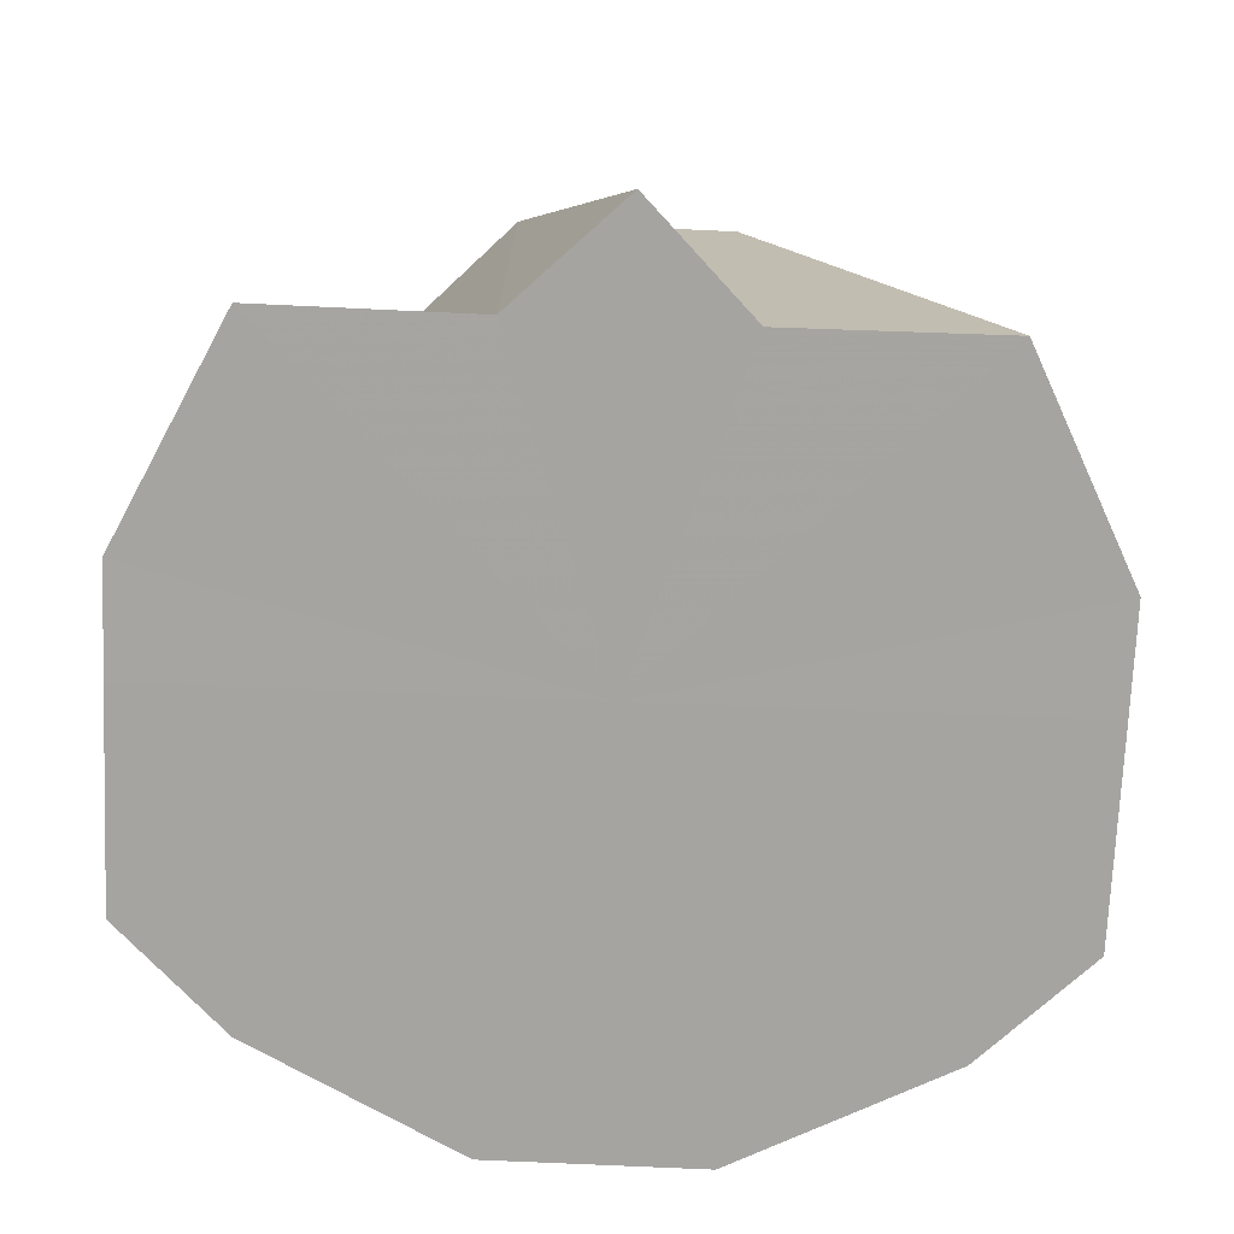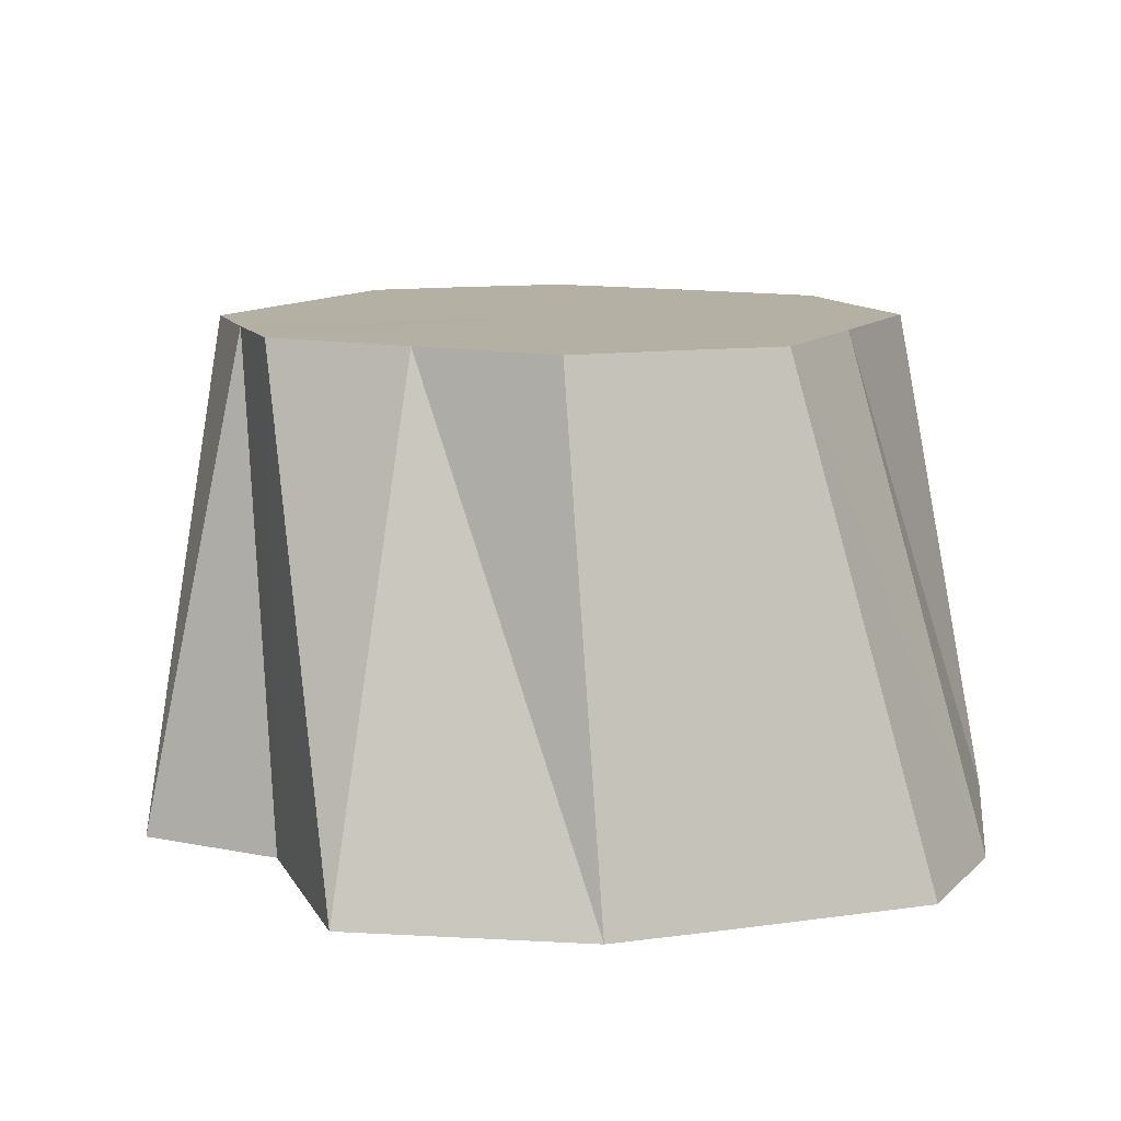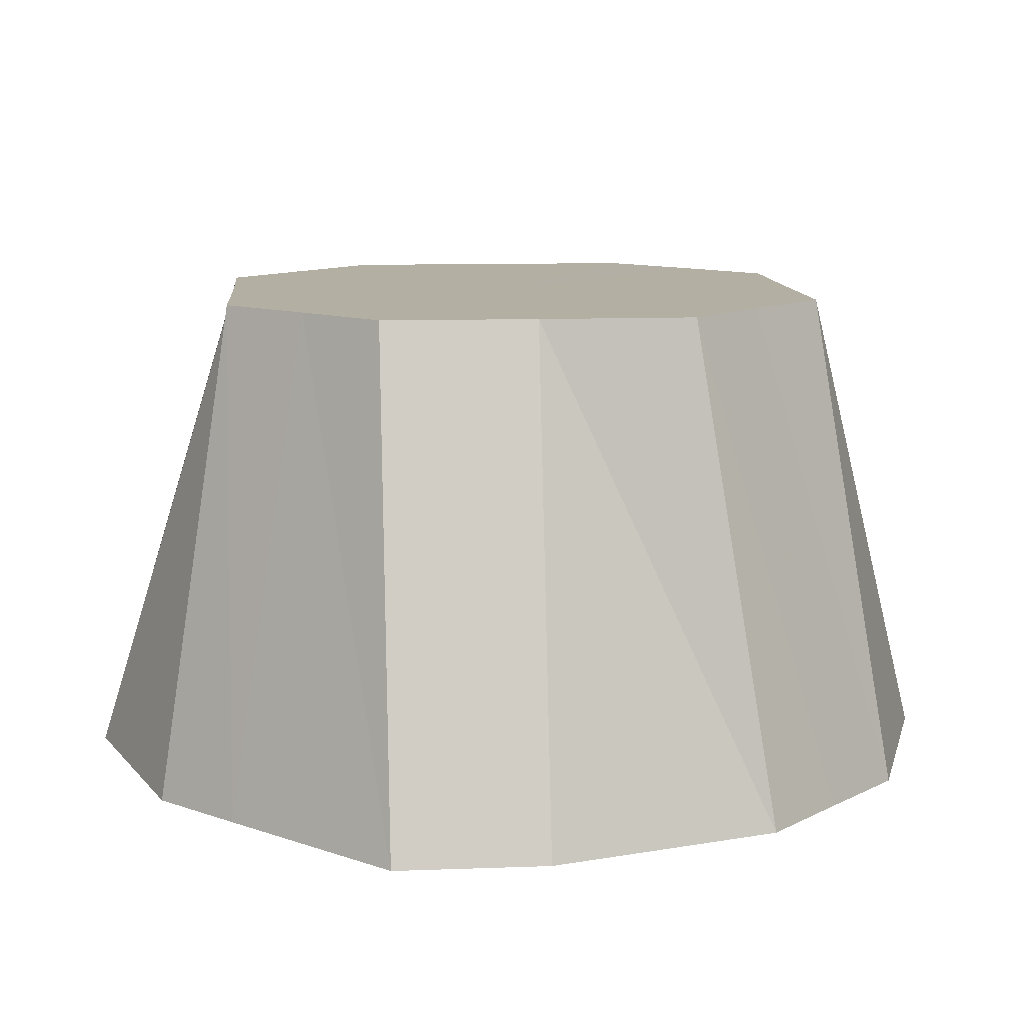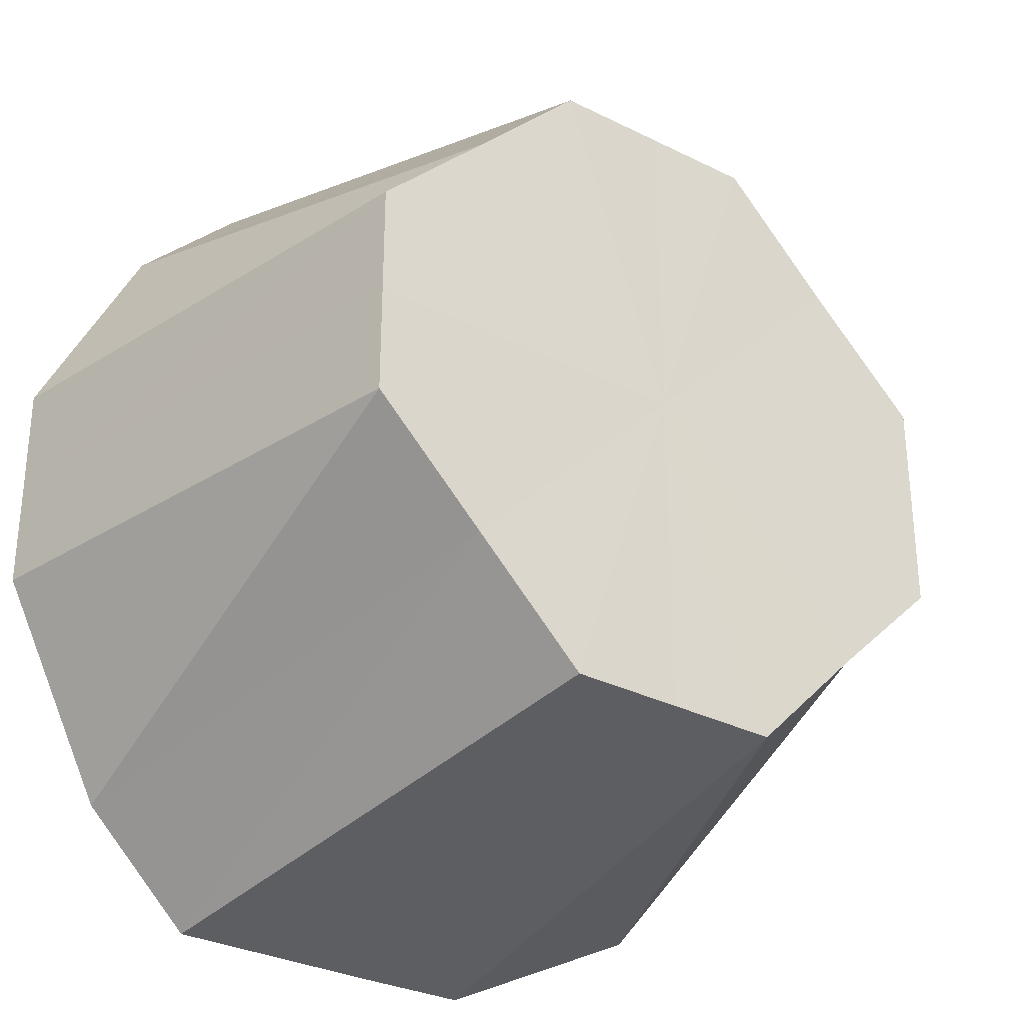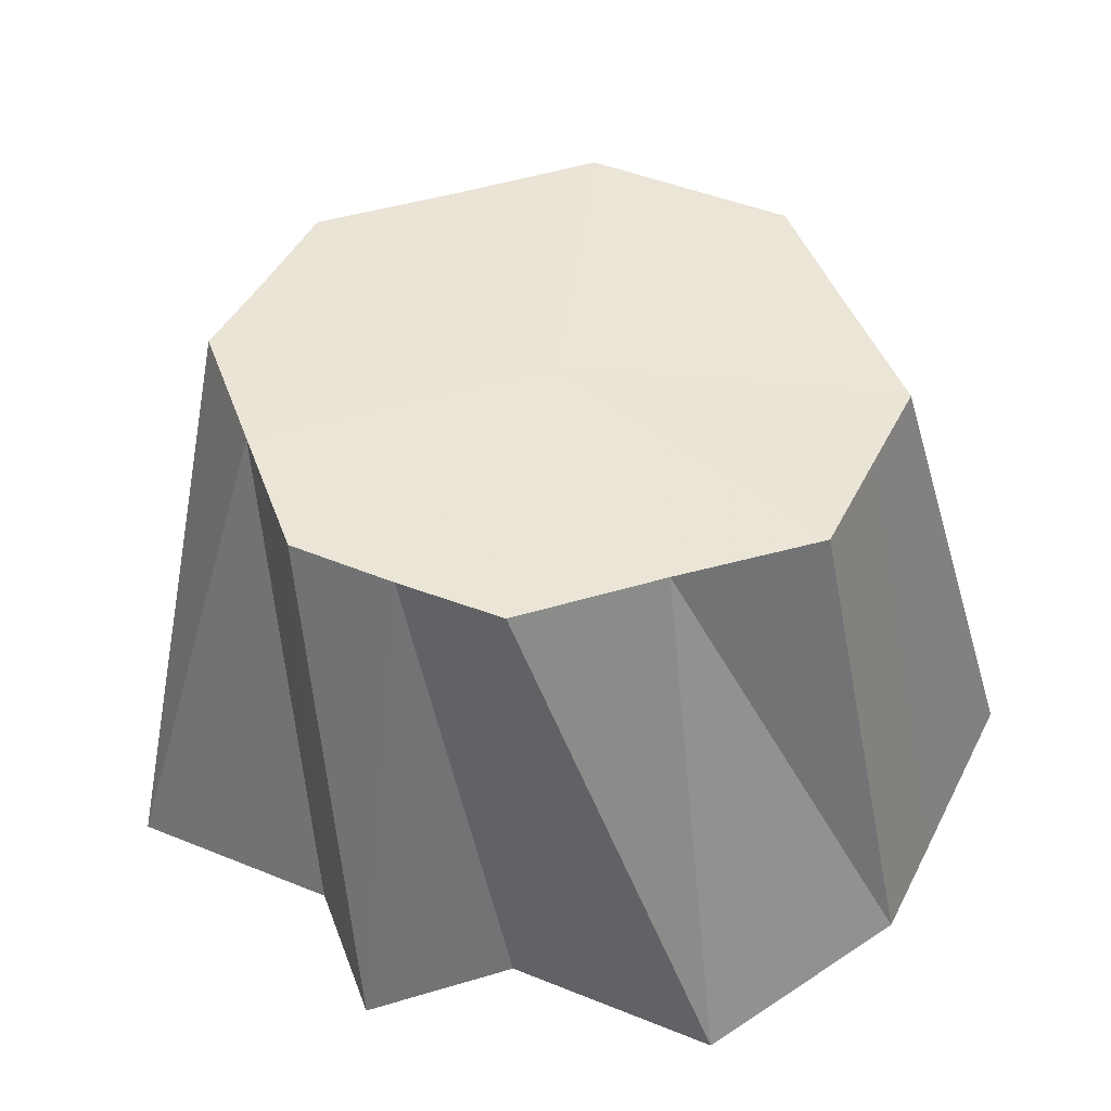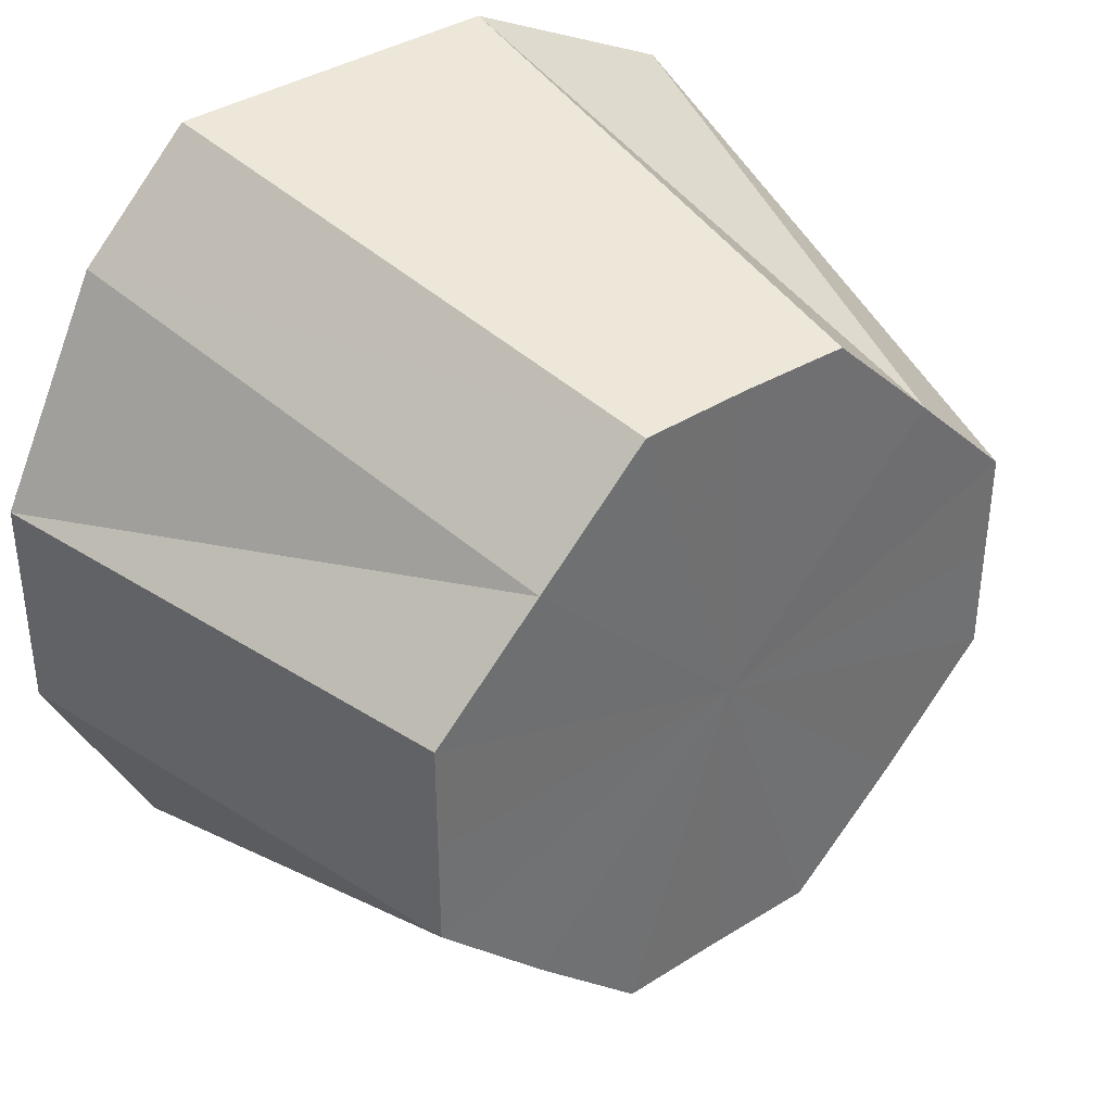
<metadata>
{"format":"obj","ext":"obj","renderer":"f3d","projection":"perspective","resolution":1024,"background":"white","views":[{"elev":-73.4,"azim":87.6,"up":"+Z"},{"elev":11.5,"azim":161.3,"up":"+Z"},{"elev":11.2,"azim":-139.9,"up":"+Z"},{"elev":-30.7,"azim":-35.8,"up":"+Y"},{"elev":44.0,"azim":115.5,"up":"+Z"},{"elev":37.9,"azim":-38.5,"up":"+Y"}]}
</metadata>
<code>
o 13259
v 2214 1890 8.984
v 2214 1890 8.984
v 2214 1890 9.031
v 2214 1890 8.984
v 2214 1890 9.031
v 2214 1890 8.984
v 2214 1890 8.984
v 2214 1890 9.031
v 2214 1890 9.031
v 2214 1890 9.031
v 2214 1890 9.031
v 2214 1890 9.031
v 2214 1890 9.031
v 2214 1890 9.031
v 2214 1890 9.031
v 2214 1890 9.031
v 2214 1890 9.031
v 2214 1890 9.031
v 2214 1890 8.984
v 2214 1890 8.984
v 2214 1890 8.984
v 2214 1890 9.031
v 2214 1890 8.984
v 2214 1890 8.984
v 2214 1890 9.031
v 2214 1890 8.984
v 2214 1890 8.984
v 2214 1890 9.031
v 2214 1890 8.984
v 2214 1890 8.984
v 2214 1890 9.031
v 2214 1890 8.984
v 2214 1890 8.984
v 2214 1890 9.031
v 2214 1890 8.984
v 2214 1890 8.984
v 2214 1890 9.031
v 2214 1890 8.984
v 2214 1890 9.031
v 2214 1890 8.984
v 2214 1890 8.984
v 2214 1890 9.031
v 2214 1890 9.031
v 2214 1890 8.984
v 2214 1890 8.984
v 2214 1890 8.984
v 2214 1890 9.031
v 2214 1890 9.031
v 2214 1890 8.984
v 2214 1890 8.984
v 2214 1890 9.031
v 2214 1890 8.984
v 2214 1890 8.984
v 2214 1890 8.984
v 2214 1890 9.031
v 2214 1890 9.031
v 2214 1890 8.984
v 2214 1890 9.031
v 2214 1890 9.031
v 2214 1890 8.984
v 2214 1890 9.031
v 2214 1890 9.031
v 2214 1890 8.984
v 2214 1890 9.031
v 2214 1890 9.031
v 2214 1890 8.984
v 2214 1890 8.984
v 2214 1890 8.984
v 2214 1890 8.984
v 2214 1890 8.984
v 2214 1890 8.984
v 2214 1890 8.984
v 2214 1890 8.984
v 2214 1890 8.984
v 2214 1890 8.984
v 2214 1890 8.984
v 2214 1890 8.984
v 2214 1890 8.984
v 2214 1890 8.984
v 2214 1890 8.984
v 2214 1890 8.984
v 2214 1890 8.984
f 1 2 3
f 4 1 5
f 6 3 5
f 7 4 8
f 5 3 9
f 10 11 9
f 12 13 9
f 14 15 9
f 16 17 9
f 3 18 9
f 19 18 3
f 2 20 18
f 20 21 22
f 23 22 18
f 18 22 9
f 24 25 22
f 22 25 9
f 21 26 25
f 26 27 28
f 29 28 25
f 25 28 9
f 30 31 28
f 28 31 9
f 27 32 31
f 32 33 34
f 35 34 31
f 31 34 9
f 33 36 37
f 36 38 39
f 40 39 37
f 37 39 9
f 38 41 42
f 42 43 9
f 44 43 42
f 41 45 43
f 45 46 47
f 47 48 9
f 49 48 47
f 46 50 48
f 48 51 9
f 50 7 51
f 52 51 48
f 51 8 9
f 53 8 51
f 54 55 56
f 57 58 59
f 60 61 62
f 63 64 65
f 66 67 68
f 68 67 69
f 70 67 66
f 69 67 71
f 72 67 70
f 71 67 73
f 74 67 72
f 73 67 75
f 76 67 74
f 75 67 77
f 78 67 76
f 77 67 79
f 80 67 78
f 79 67 81
f 82 67 80
f 81 67 82

</code>
